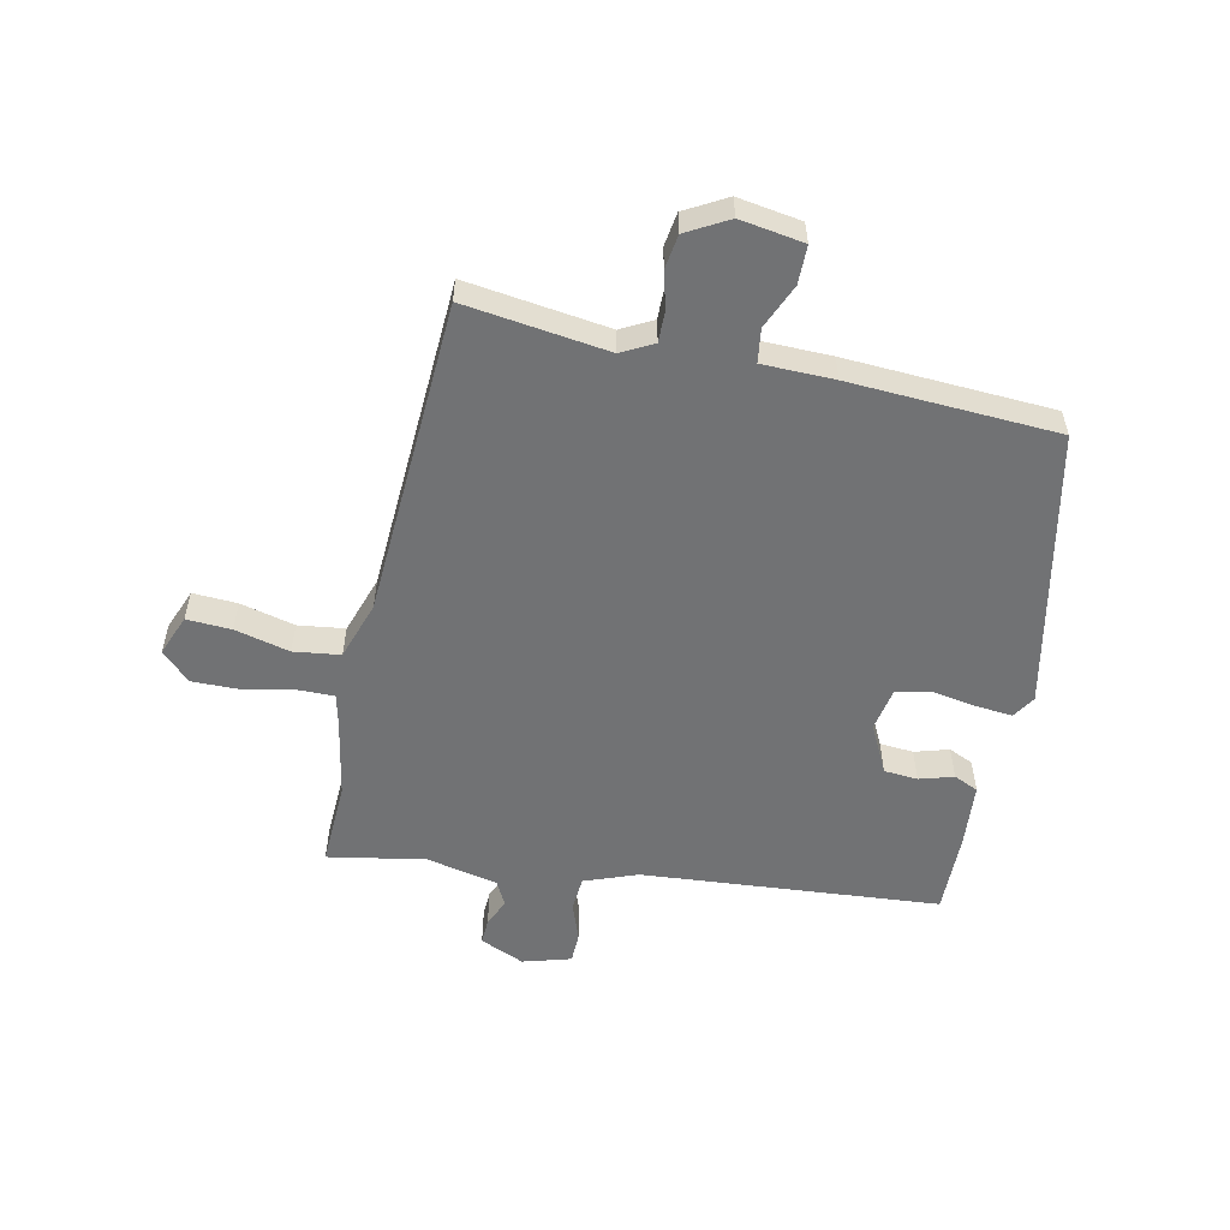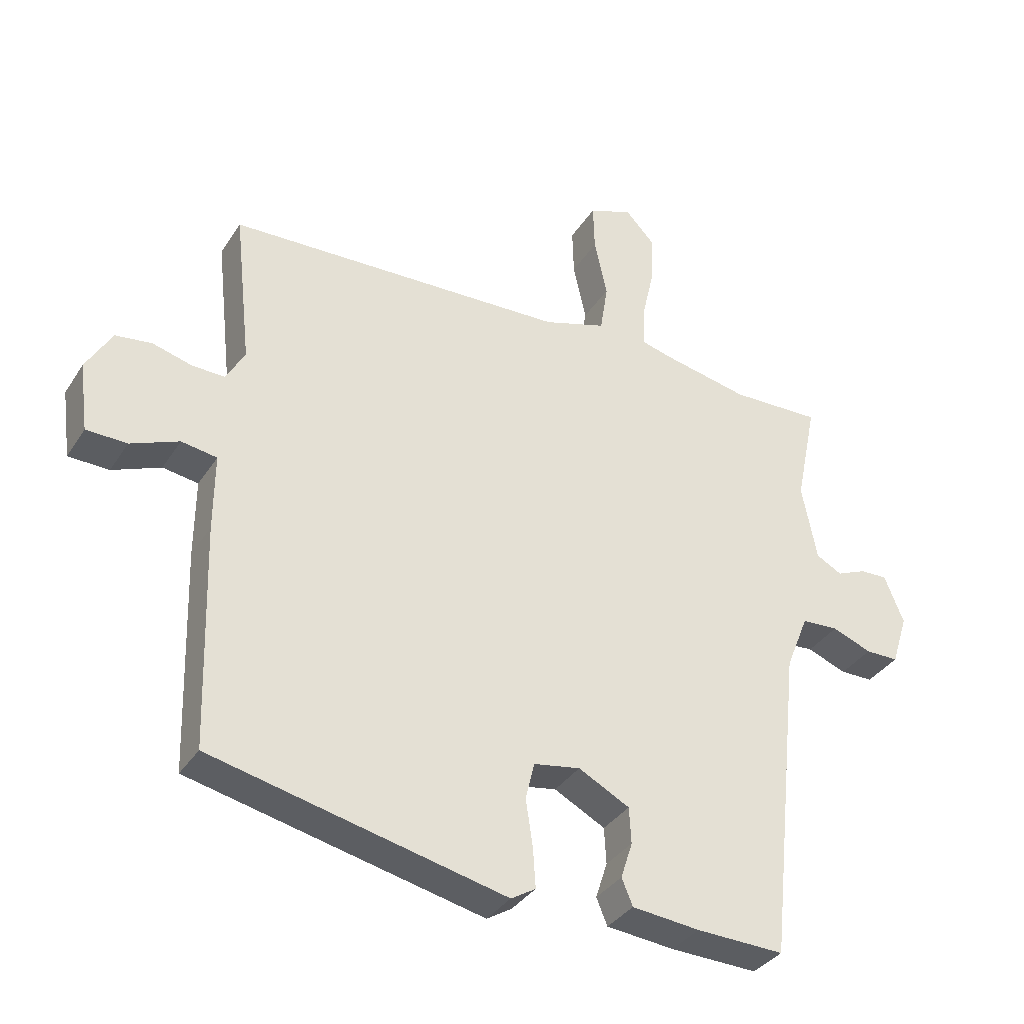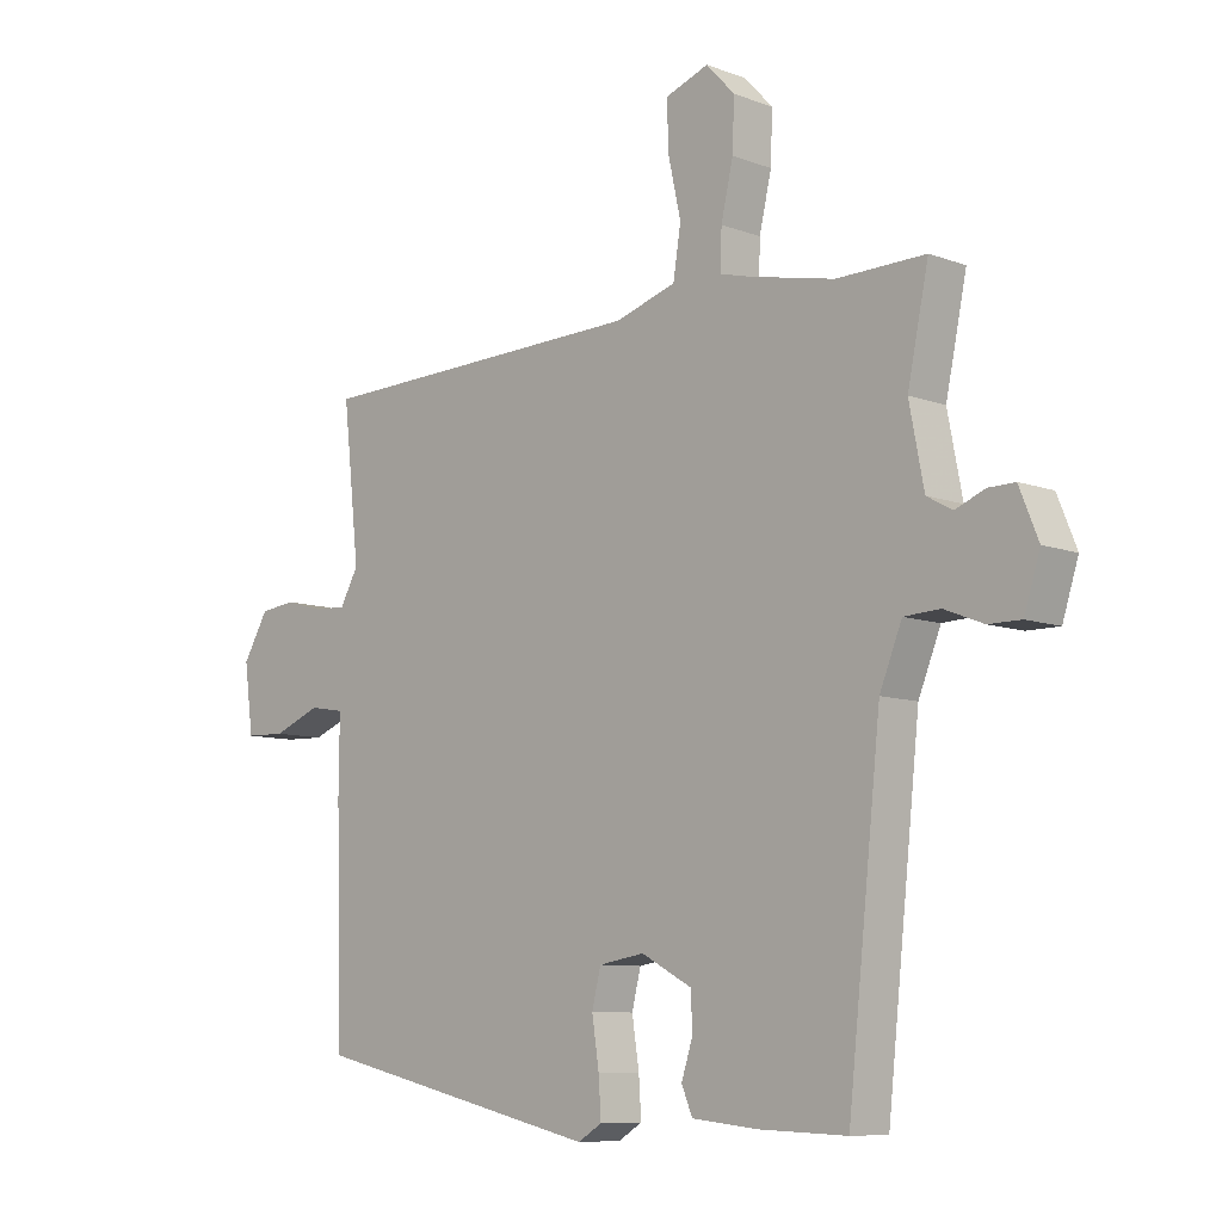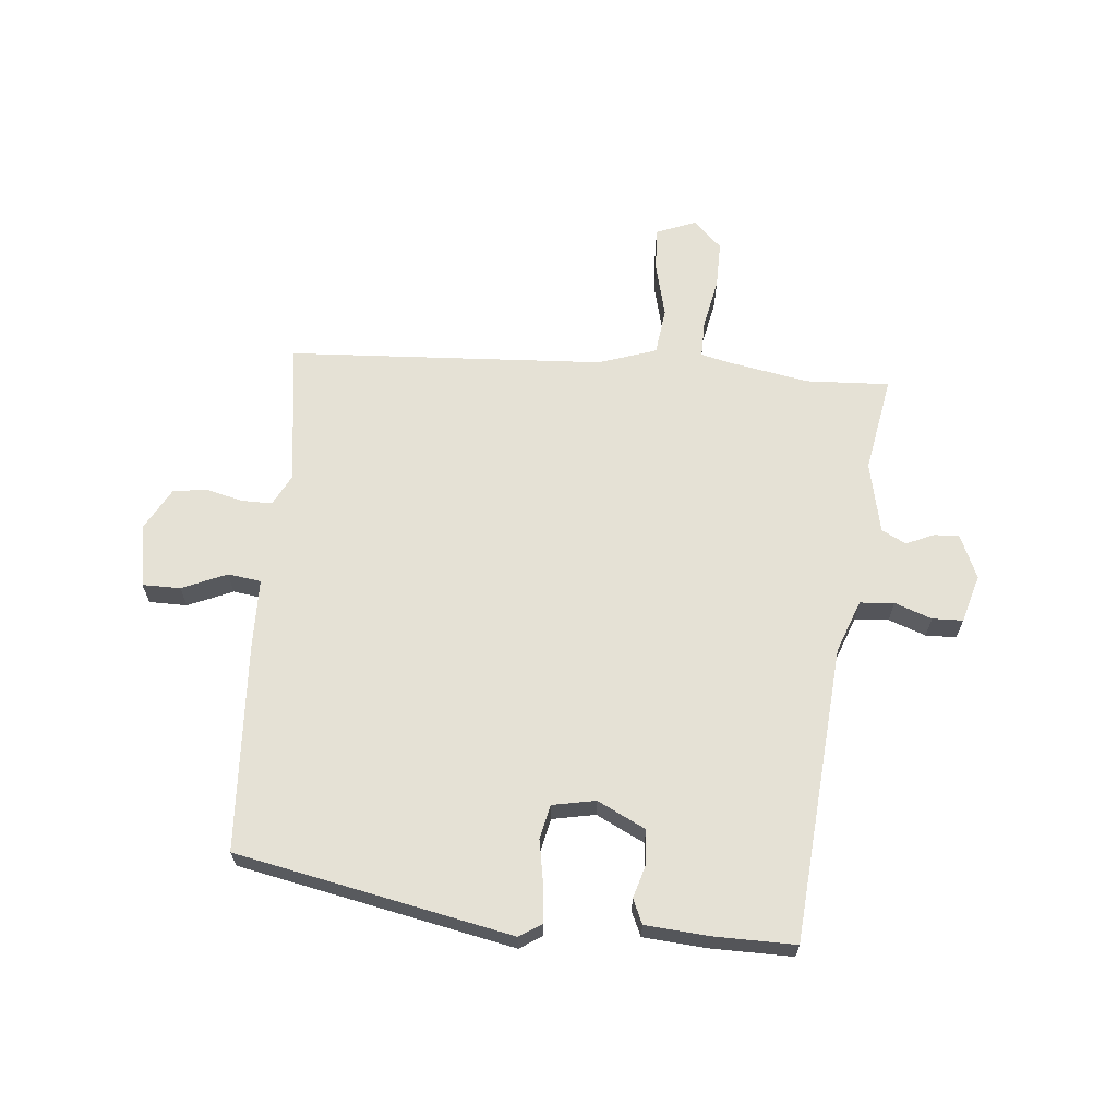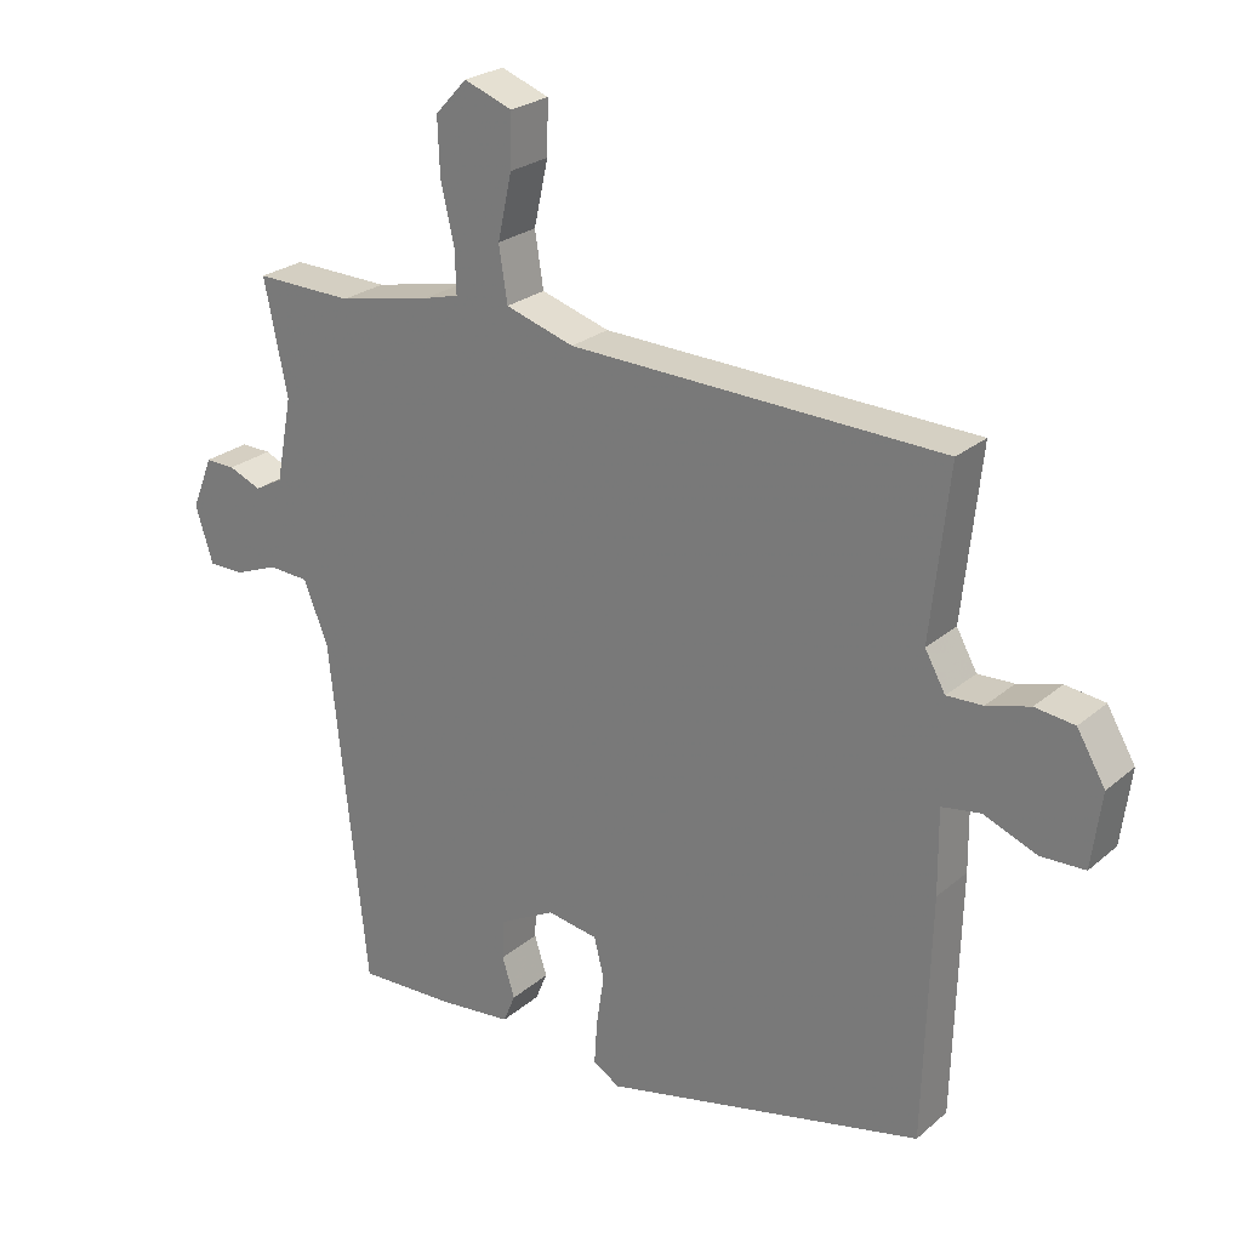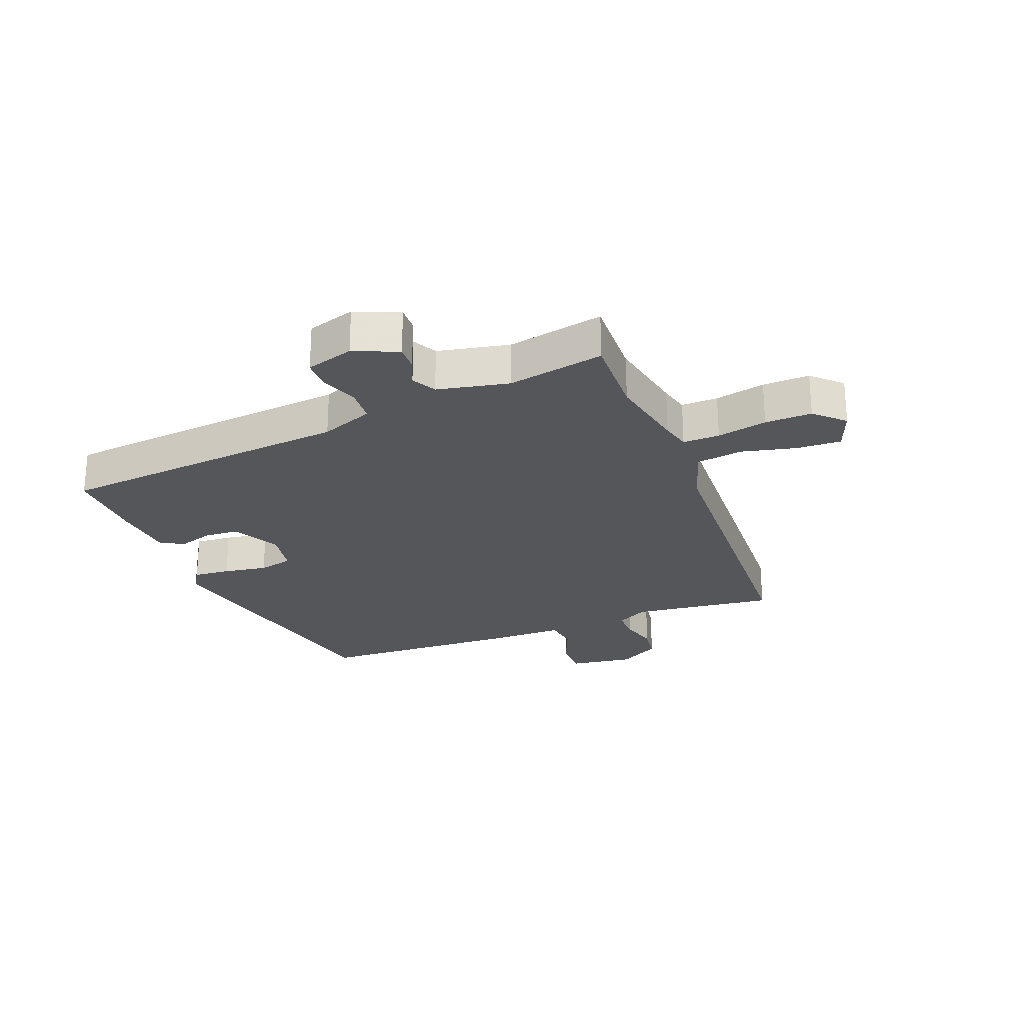
<metadata>
{"format":"obj","ext":"obj","renderer":"f3d","projection":"perspective","resolution":1024,"background":"white","views":[{"elev":-55.5,"azim":76.6,"up":"+Y"},{"elev":-34.9,"azim":151.8,"up":"+Z"},{"elev":-8.7,"azim":-135.2,"up":"+Z"},{"elev":65.0,"azim":-176.3,"up":"+Y"},{"elev":24.9,"azim":36.6,"up":"+Z"},{"elev":-25.4,"azim":-69.5,"up":"+Y"}]}
</metadata>
<code>
v -0.41 0.07 -0.49
v -0.462 0.07 0.001
v -0.497 0.07 0.088
v -0.554 0.07 0.091
v -0.615 0.07 0.067
v -0.666 0.07 0.067
v -0.691 0.07 0.146
v -0.661 0.07 0.22
v -0.619 0.07 0.219
v -0.573 0.07 0.2
v -0.533 0.07 0.222
v -0.51 0.07 0.341
v -0.543 0.07 0.501
v -0.404 0.07 0.498
v -0.271 0.07 0.526
v -0.222 0.07 0.539
v -0.224 0.07 0.6
v -0.243 0.07 0.683
v -0.246 0.07 0.761
v -0.201 0.07 0.809
v -0.133 0.07 0.784
v -0.135 0.07 0.71
v -0.155 0.07 0.619
v -0.143 0.07 0.542
v -0.046 0.07 0.512
v 0.481 0.07 0.496
v 0.455 0.07 0.258
v 0.484 0.07 0.206
v 0.535 0.07 0.208
v 0.596 0.07 0.225
v 0.652 0.07 0.218
v 0.692 0.07 0.15
v 0.678 0.07 0.044
v 0.615 0.07 0.042
v 0.54 0.07 0.072
v 0.485 0.07 0.063
v 0.486 0.07 -0.056
v 0.476 0.07 -0.4
v 0.021 0.07 -0.505
v -0.017 0.07 -0.482
v -0.013 0.07 -0.421
v -0.002 0.07 -0.348
v -0.016 0.07 -0.291
v -0.088 0.07 -0.279
v -0.167 0.07 -0.321
v -0.17 0.07 -0.377
v -0.152 0.07 -0.433
v -0.169 0.07 -0.474
v -0.274 0.07 -0.485
v -0.41 0 -0.49
v -0.462 0 0.001
v -0.497 0 0.088
v -0.554 0 0.091
v -0.615 0 0.067
v -0.666 0 0.067
v -0.691 0 0.146
v -0.661 0 0.22
v -0.619 0 0.219
v -0.573 0 0.2
v -0.533 0 0.222
v -0.51 0 0.341
v -0.543 0 0.501
v -0.404 0 0.498
v -0.271 0 0.526
v -0.222 0 0.539
v -0.224 0 0.6
v -0.243 0 0.683
v -0.246 0 0.761
v -0.201 0 0.809
v -0.133 0 0.784
v -0.135 0 0.71
v -0.155 0 0.619
v -0.143 0 0.542
v -0.046 0 0.512
v 0.481 0 0.496
v 0.455 0 0.258
v 0.484 0 0.206
v 0.535 0 0.208
v 0.596 0 0.225
v 0.652 0 0.218
v 0.692 0 0.15
v 0.678 0 0.044
v 0.615 0 0.042
v 0.54 0 0.072
v 0.485 0 0.063
v 0.486 0 -0.056
v 0.476 0 -0.4
v 0.021 0 -0.505
v -0.017 0 -0.482
v -0.013 0 -0.421
v -0.002 0 -0.348
v -0.016 0 -0.291
v -0.088 0 -0.279
v -0.167 0 -0.321
v -0.17 0 -0.377
v -0.152 0 -0.433
v -0.169 0 -0.474
v -0.274 0 -0.485
f 46 47 48 49
f 45 46 49 1
f 39 40 41 42
f 37 38 39 42
f 36 37 42 43
f 32 33 34 35
f 32 35 36
f 29 30 31 32
f 28 29 32 36
f 27 28 36 43
f 25 26 27 43
f 20 21 22 23
f 20 23 24
f 17 18 19 20
f 16 17 20 24
f 15 16 24 25
f 12 13 14
f 11 12 14 15
f 7 8 9 10
f 5 6 7 10
f 4 5 10 11
f 3 4 11 15
f 45 1 2
f 44 45 2 3
f 25 43 44
f 3 15 25 44
f 98 97 96 95
f 50 98 95 94
f 91 90 89 88
f 91 88 87 86
f 92 91 86 85
f 84 83 82 81
f 85 84 81
f 81 80 79 78
f 85 81 78 77
f 92 85 77 76
f 92 76 75 74
f 72 71 70 69
f 73 72 69
f 69 68 67 66
f 73 69 66 65
f 74 73 65 64
f 63 62 61
f 64 63 61 60
f 59 58 57 56
f 59 56 55 54
f 60 59 54 53
f 64 60 53 52
f 51 50 94
f 52 51 94 93
f 93 92 74
f 93 74 64 52
f 1 50 51 2
f 2 51 52 3
f 3 52 53 4
f 4 53 54 5
f 5 54 55 6
f 6 55 56 7
f 7 56 57 8
f 8 57 58 9
f 9 58 59 10
f 10 59 60 11
f 11 60 61 12
f 12 61 62 13
f 13 62 63 14
f 14 63 64 15
f 15 64 65 16
f 16 65 66 17
f 17 66 67 18
f 18 67 68 19
f 19 68 69 20
f 20 69 70 21
f 21 70 71 22
f 22 71 72 23
f 23 72 73 24
f 24 73 74 25
f 25 74 75 26
f 26 75 76 27
f 27 76 77 28
f 28 77 78 29
f 29 78 79 30
f 30 79 80 31
f 31 80 81 32
f 32 81 82 33
f 33 82 83 34
f 34 83 84 35
f 35 84 85 36
f 36 85 86 37
f 37 86 87 38
f 38 87 88 39
f 39 88 89 40
f 40 89 90 41
f 41 90 91 42
f 42 91 92 43
f 43 92 93 44
f 44 93 94 45
f 45 94 95 46
f 46 95 96 47
f 47 96 97 48
f 48 97 98 49
f 49 98 50 1

</code>
